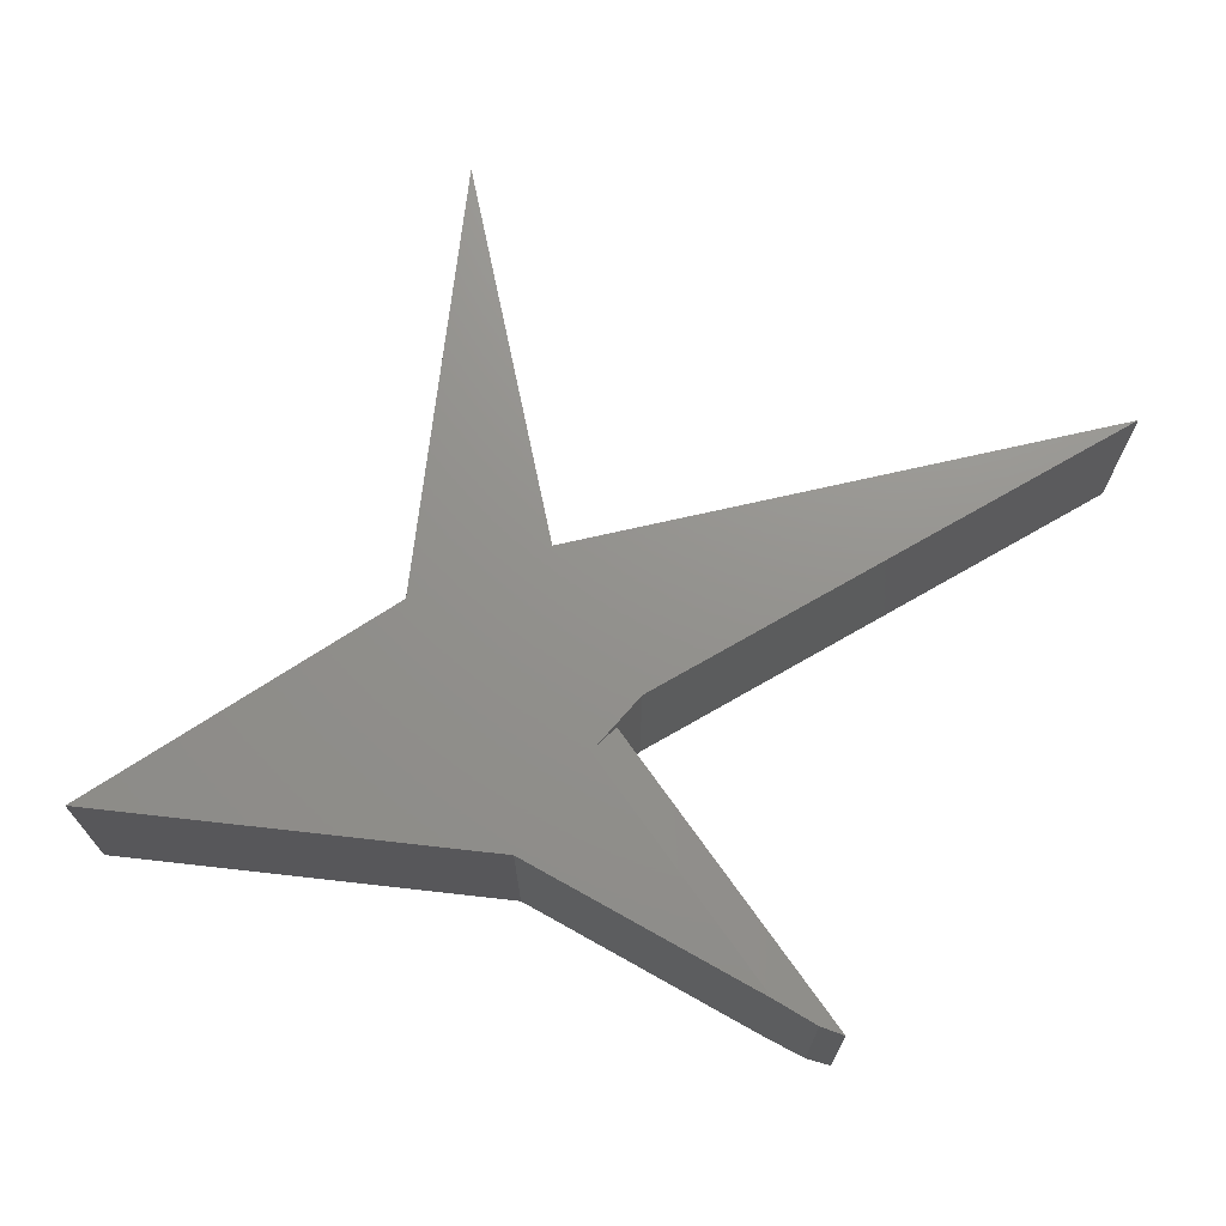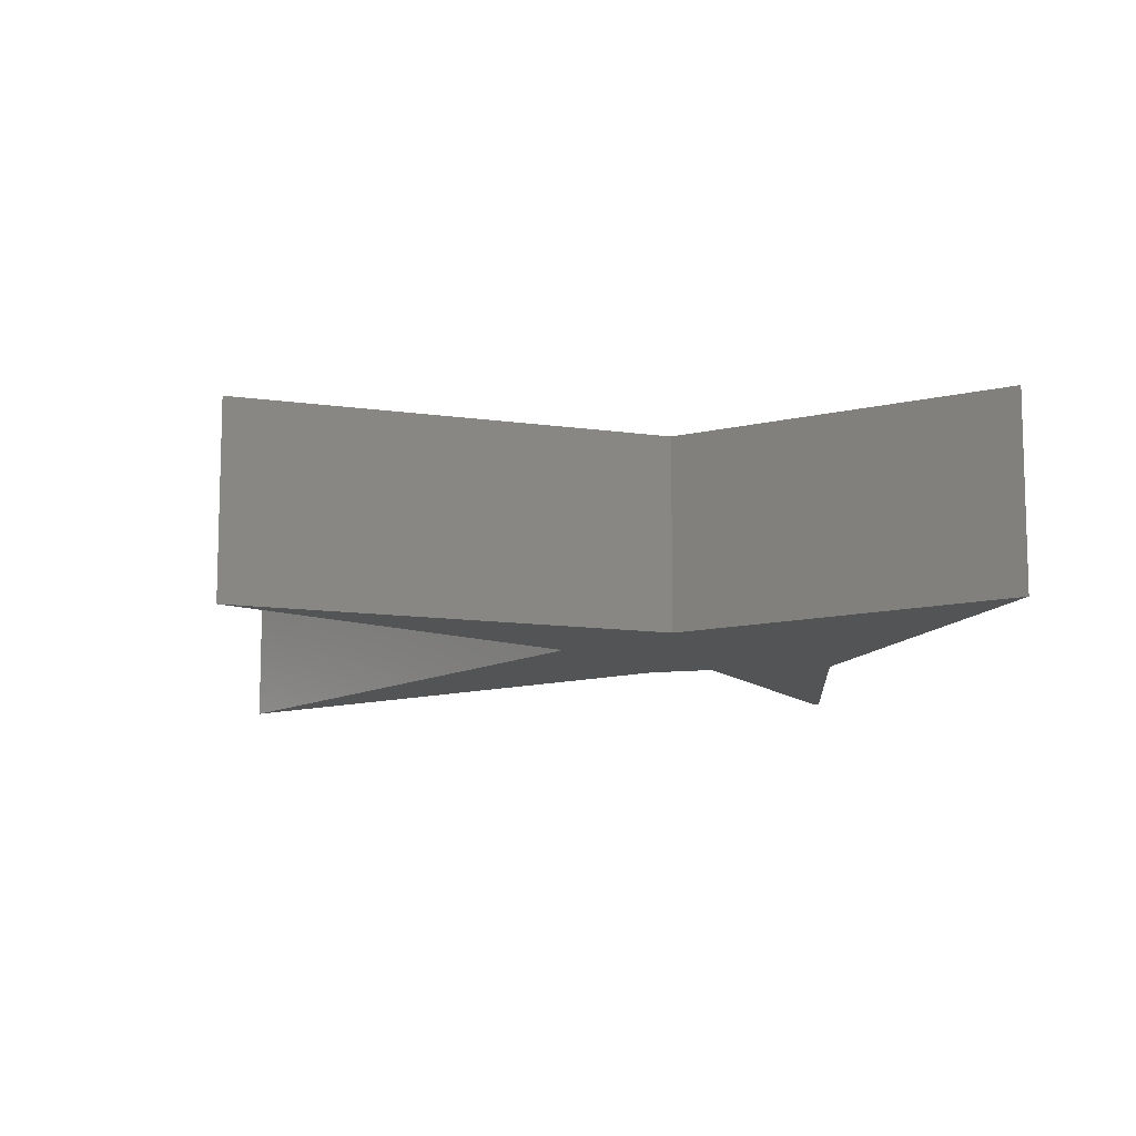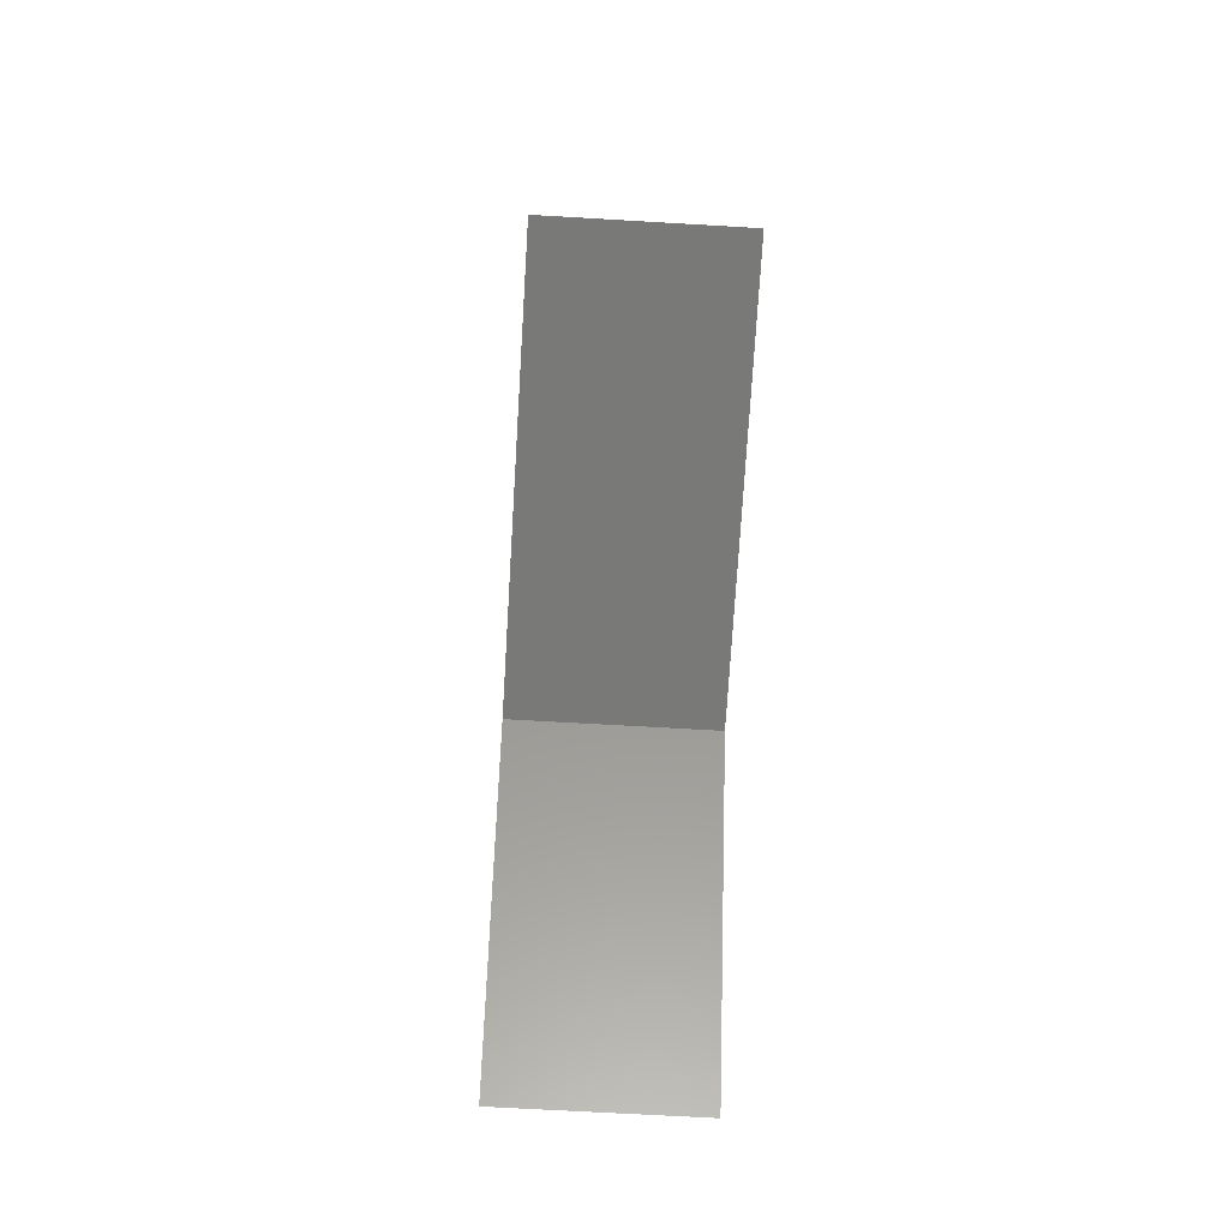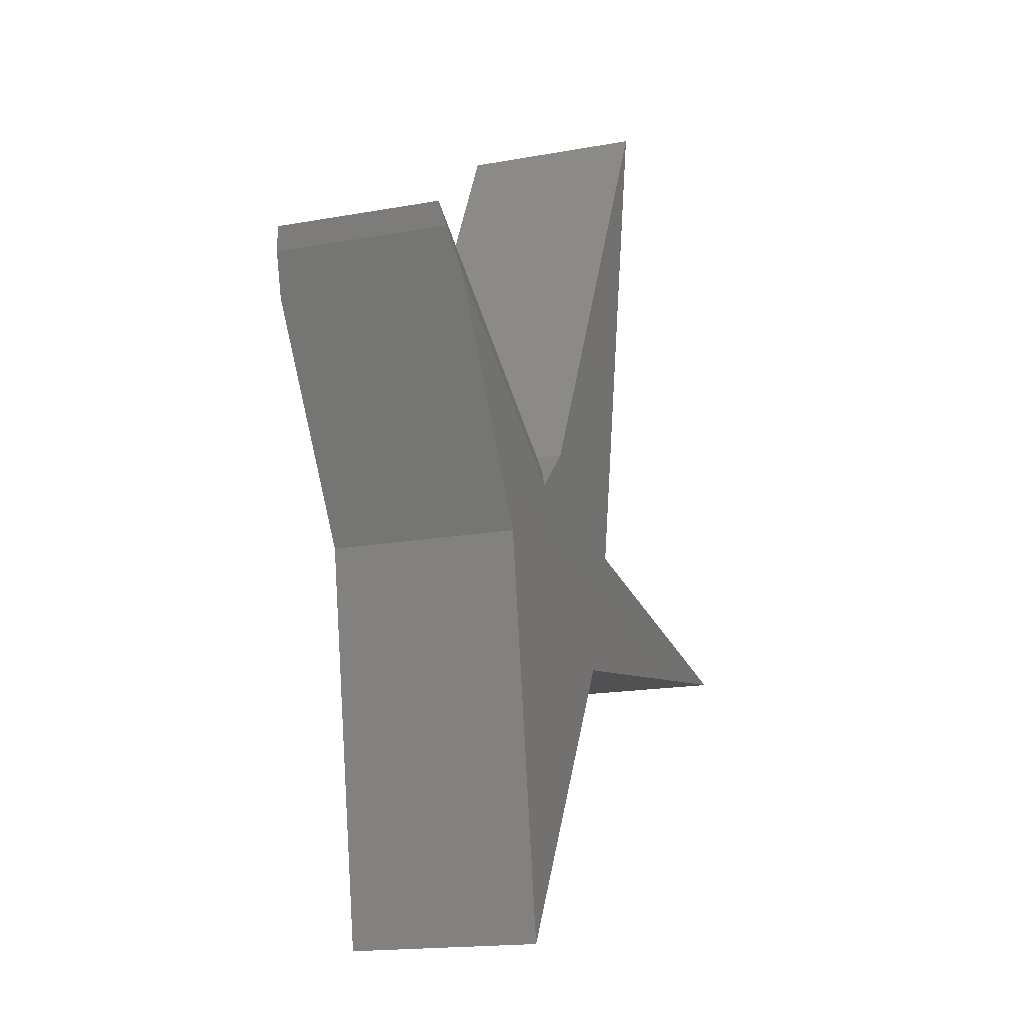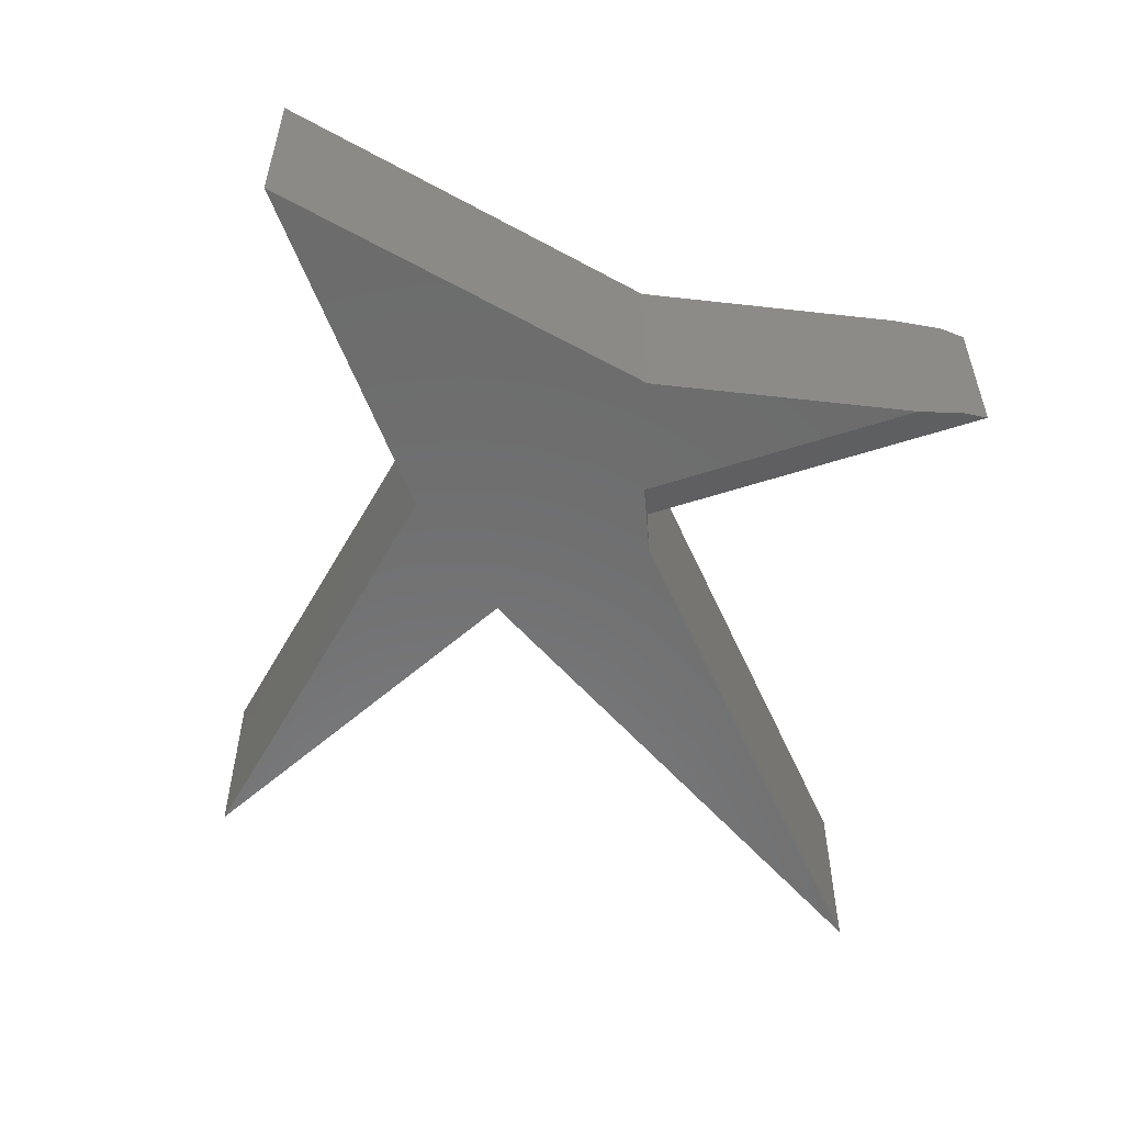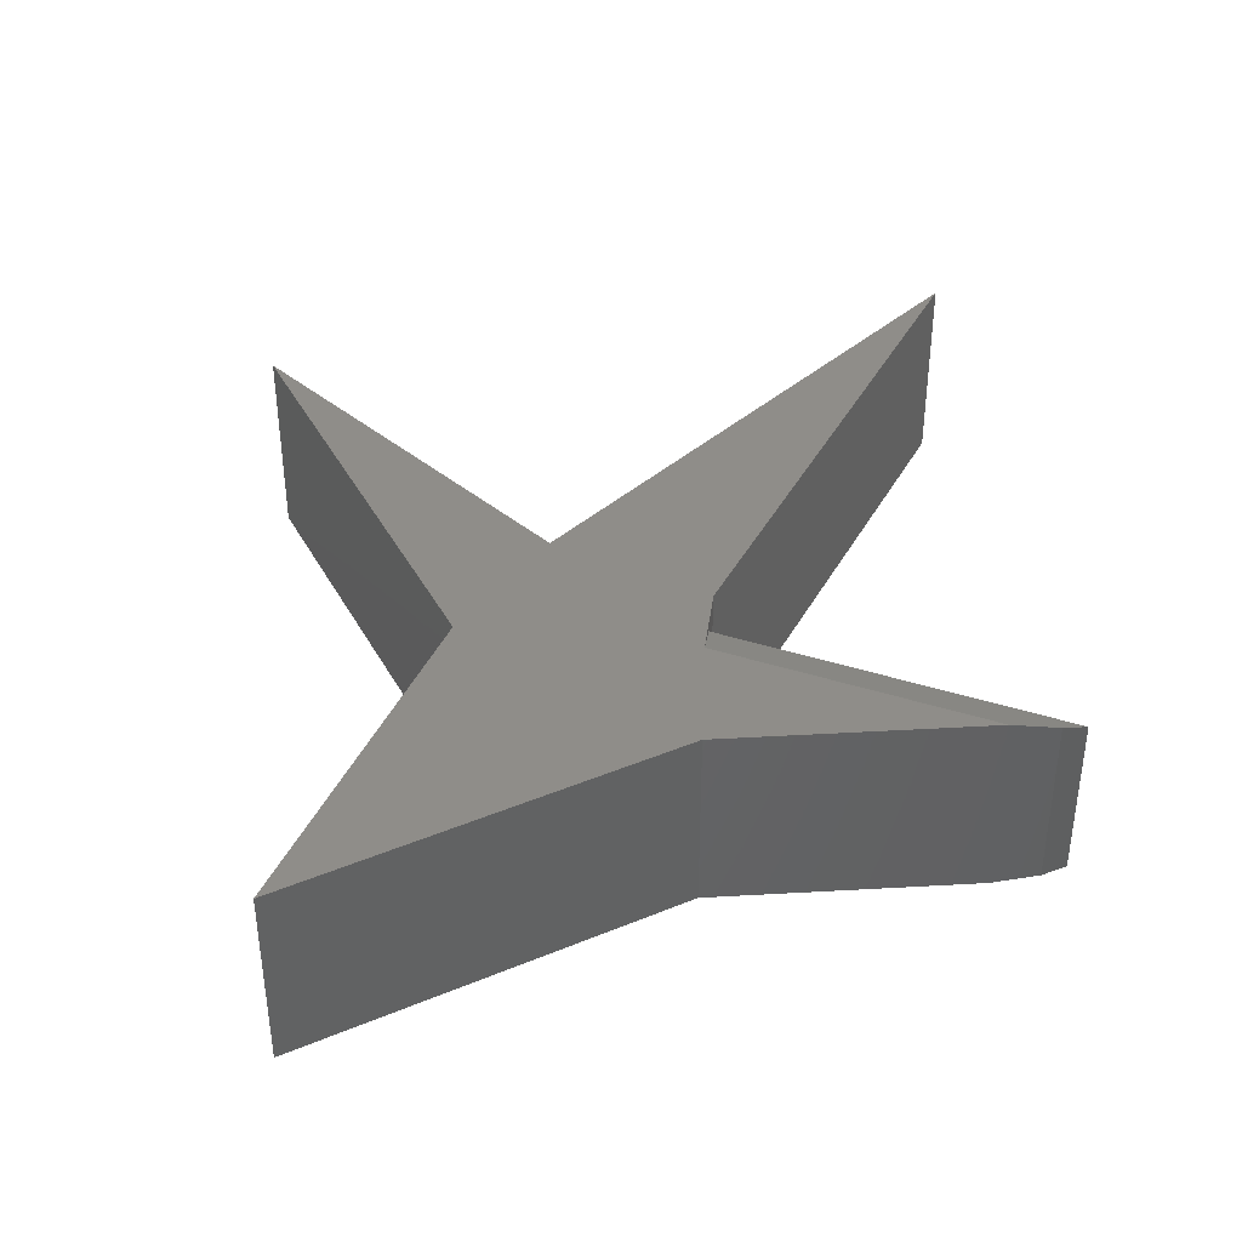
<metadata>
{"format":"stl","ext":"stl","renderer":"f3d","projection":"perspective","resolution":1024,"background":"white","views":[{"elev":71.8,"azim":-92.6,"up":"+Y"},{"elev":-11.7,"azim":151.1,"up":"+Y"},{"elev":-62.5,"azim":86.5,"up":"+Z"},{"elev":-16.6,"azim":-69.3,"up":"+Z"},{"elev":-58.0,"azim":-128.7,"up":"+Y"},{"elev":41.0,"azim":-126.0,"up":"+Y"}]}
</metadata>
<code>
# stl→obj: 24 verts, 44 faces
v -0.2315 -0.25 0.07124
v -0.2315 -0.01562 0.07124
v -0.6275 -0.25 0.3274
v -0.6275 -0.01562 0.3274
v -0.2664 2.501e-17 0.03794
v -0.1969 3.641e-17 0.1044
v 0.005099 5.308e-17 0.0006579
v 0.1417 1.103e-16 0.7581
v -0.3923 5.515e-18 -0.06143
v -0.582 1.301e-18 0.2422
v 0.5391 1.075e-16 -0.08627
v -0.05699 3.584e-17 -0.1856
v -0.3053 -1.517e-17 -0.6078
v 0.005099 -0.2656 0.0006579
v -0.1969 -0.2656 0.1044
v -0.2664 -0.2656 0.03794
v 0.1417 -0.2656 0.7581
v -0.3923 -0.2656 -0.06143
v -0.3053 -0.2656 -0.6078
v -0.05699 -0.2656 -0.1856
v 0.5391 -0.2656 -0.08627
v -0.582 -0.2656 0.2422
v -0.6158 -0.009 0.2962
v -0.6158 -0.2566 0.2962
f 1 2 3
f 3 2 4
f 5 6 7
f 6 8 7
f 9 10 5
f 9 5 7
f 9 7 11
f 9 11 12
f 9 12 13
f 14 15 16
f 14 17 15
f 18 19 20
f 18 20 21
f 18 21 14
f 18 14 16
f 18 16 22
f 9 18 10
f 10 18 22
f 10 22 23
f 23 22 24
f 2 6 5
f 6 2 15
f 15 2 1
f 15 1 16
f 20 12 21
f 21 12 11
f 24 22 3
f 3 22 16
f 3 16 1
f 23 24 4
f 4 24 3
f 2 5 4
f 4 5 10
f 4 10 23
f 17 8 15
f 15 8 6
f 14 7 17
f 17 7 8
f 21 11 14
f 14 11 7
f 19 13 20
f 20 13 12
f 18 9 19
f 19 9 13

</code>
